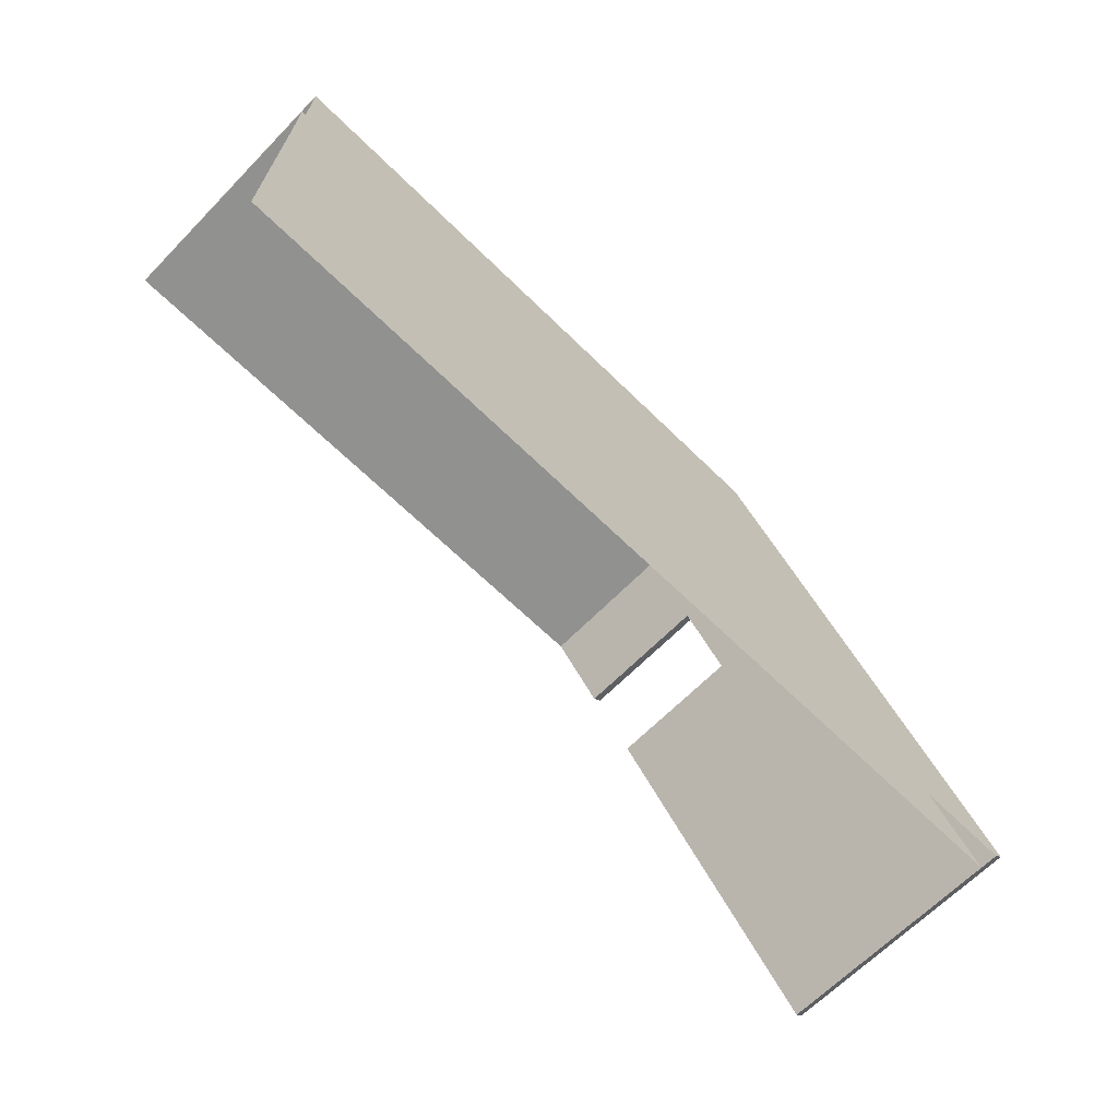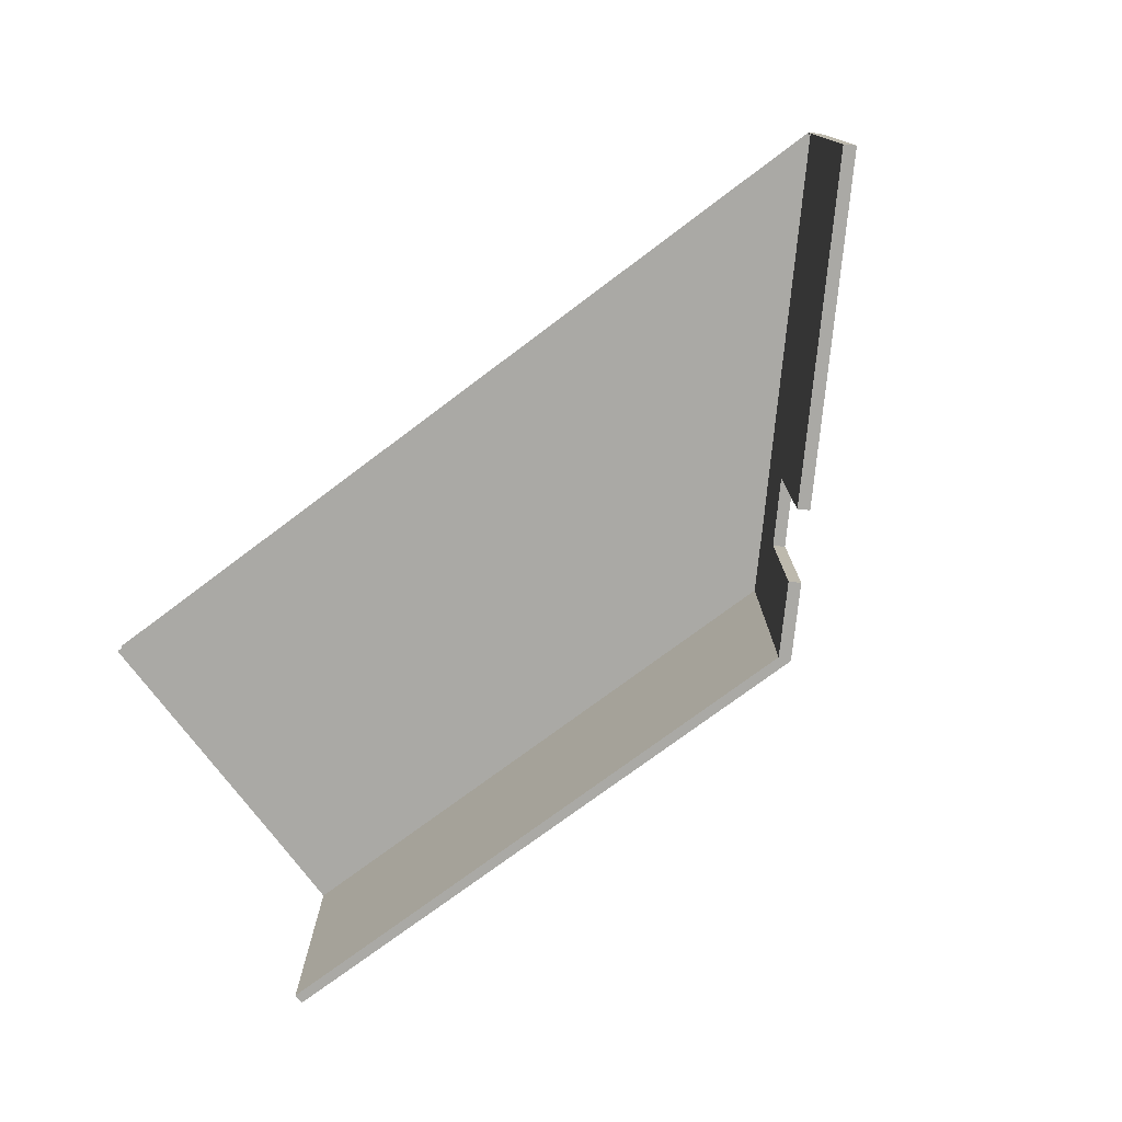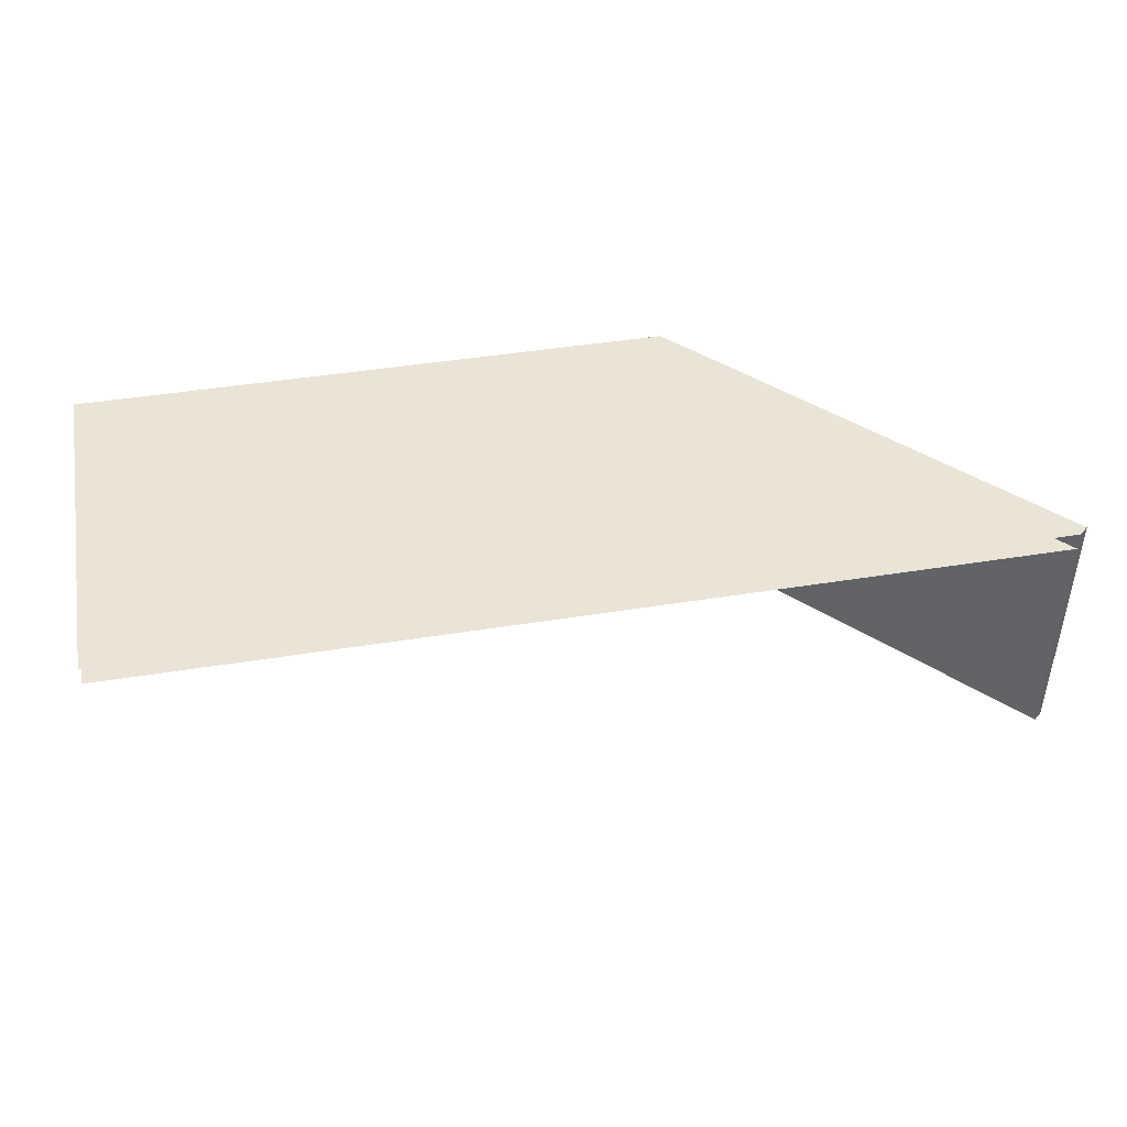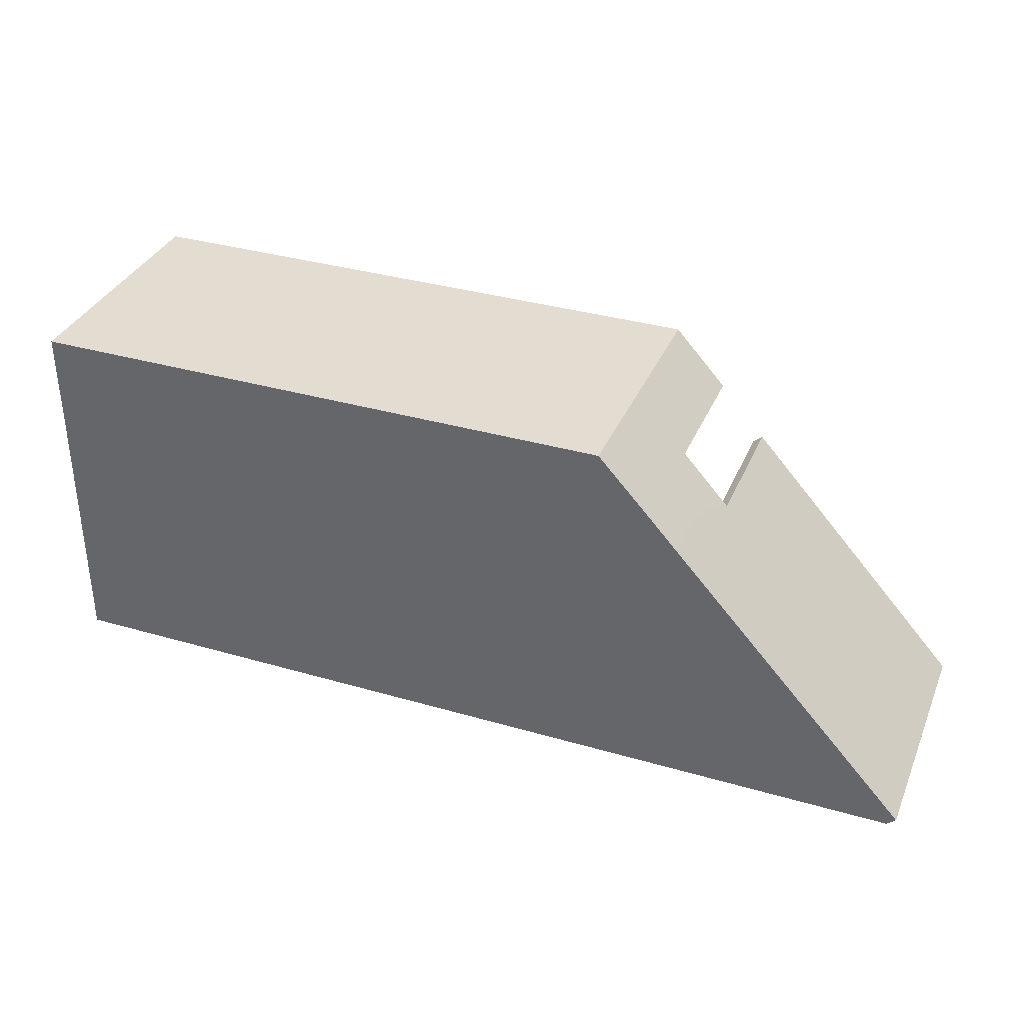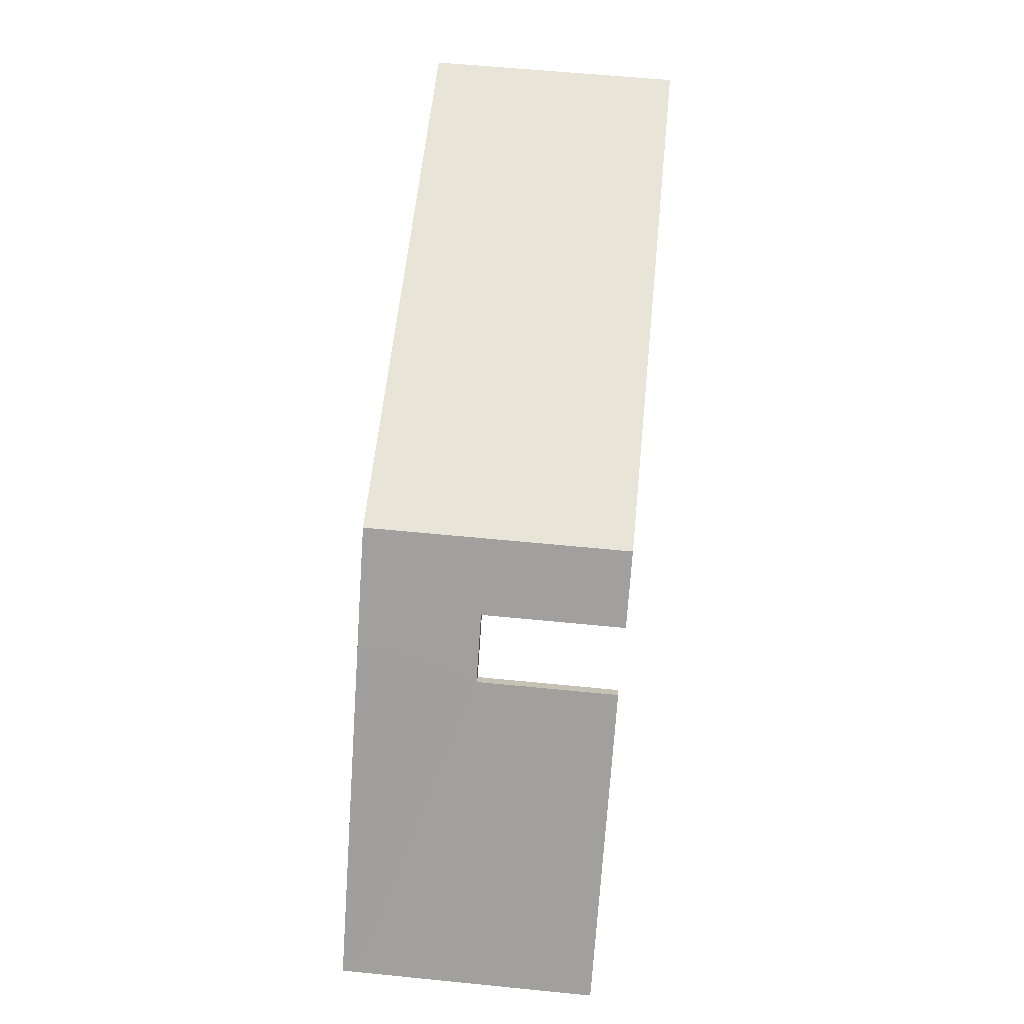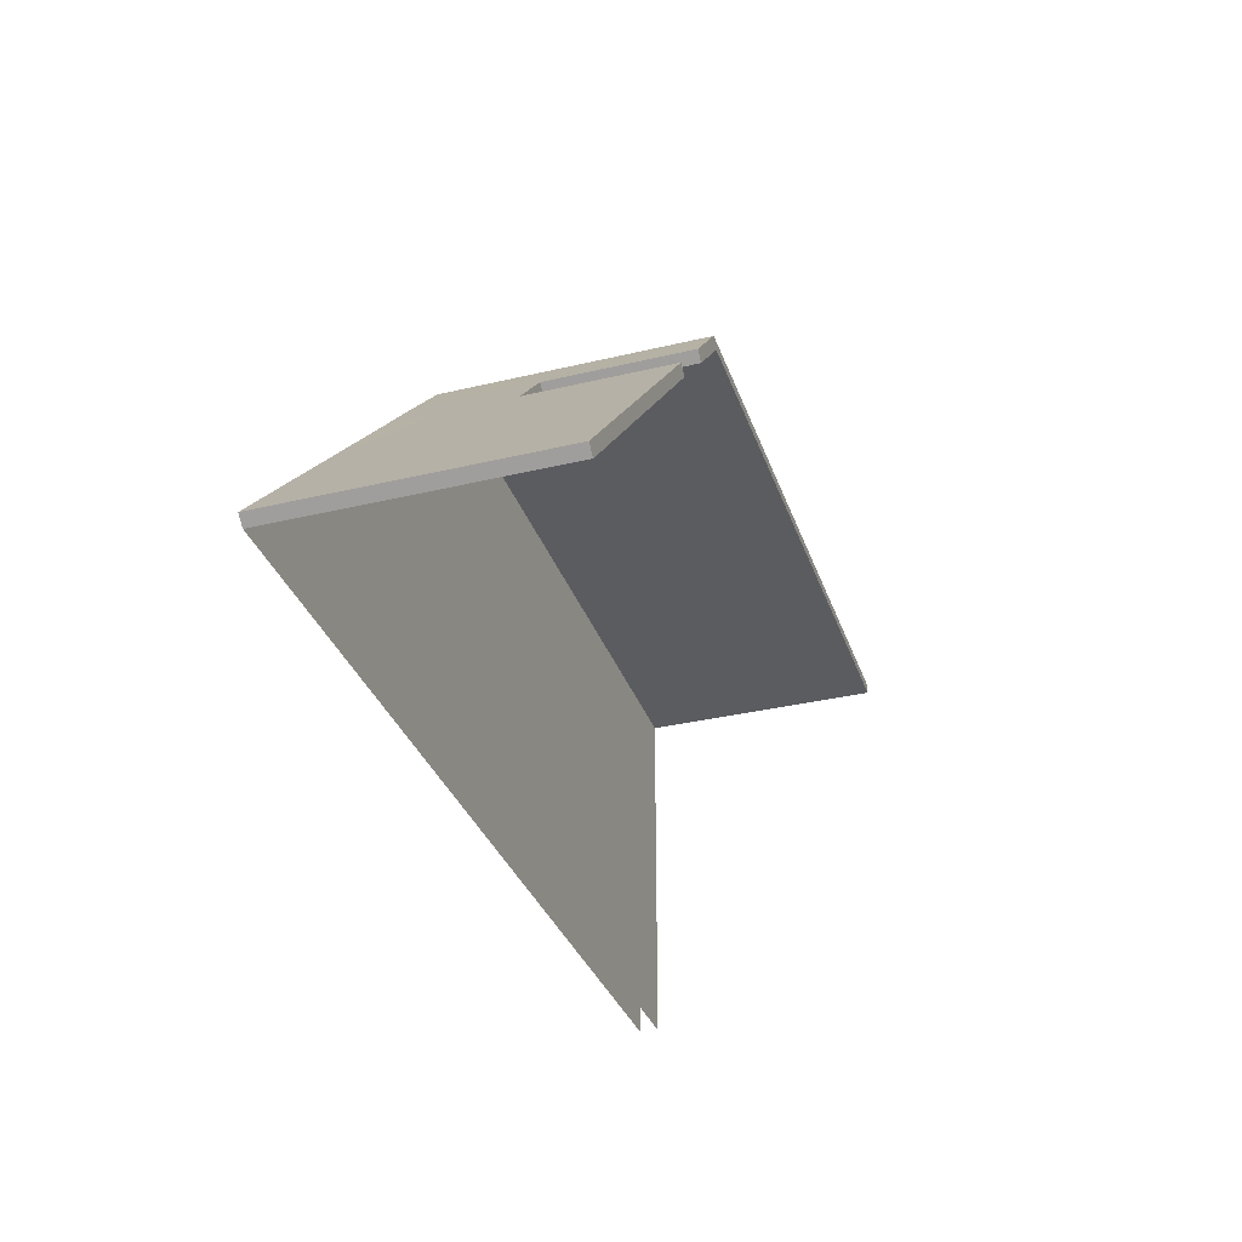
<metadata>
{"format":"obj","ext":"obj","renderer":"f3d","projection":"perspective","resolution":1024,"background":"white","views":[{"elev":-65.9,"azim":-44.5,"up":"+Y"},{"elev":-75.4,"azim":36.8,"up":"+Z"},{"elev":43.8,"azim":-10.8,"up":"+Z"},{"elev":35.1,"azim":21.1,"up":"+Y"},{"elev":60.0,"azim":95.8,"up":"+Y"},{"elev":-33.7,"azim":108.0,"up":"+Y"}]}
</metadata>
<code>
g Building2InsideWall
v 15.14 -30.36 26.85
v 20.85 -36.62 28.8
v 15.14 -30.36 28.8
v 20.85 -36.62 26.85
v 15.14 -30.36 15.92
v 26.21 -42.59 28.8
v 20.85 -36.62 15.92
v 15.14 -30.36 0.6992
v 20.85 -36.62 0.6992
v 26.21 -42.59 26.85
v 50.52 -69.5 28.8
v 50.52 -69.5 26.85
v 25.97 -42.32 15.92
v 50.52 -69.5 15.92
v 50.52 -69.5 0.8427
v 25.97 -42.32 0.8427
v 14.34 -31.45 26.85
v -50.07 -31.46 28.8
v 14.34 -31.45 28.8
v -50.07 -31.46 26.85
v 14.34 -31.45 15.92
v -50.07 -31.46 15.92
v 14.34 -31.45 0.6992
v -50.07 -31.46 0.6992
v -50.07 -31.46 26.85
v -50.07 -30.36 28.8
v -50.07 -31.46 28.8
v -50.07 -30.36 26.85
v -50.07 -31.46 15.92
v -50.07 -30.36 15.92
v -50.07 -31.46 0.6992
v -50.07 -30.36 0.6992
v -50.07 -30.36 26.85
v 15.14 -30.36 28.8
v -50.07 -30.36 28.8
v 15.14 -30.36 26.85
v -50.07 -30.36 15.92
v 15.14 -30.36 15.92
v -50.07 -30.36 0.6992
v 15.14 -30.36 0.6992
v 14.34 -31.45 0.6992
v -50.07 -30.36 0.6992
v -50.07 -31.46 0.6992
v 15.14 -30.36 0.6992
v 20.85 -36.62 0.6992
v 19.86 -37.5 0.6992
v -50.07 -31.46 28.8
v -50.07 -30.36 28.8
v 15.14 -30.36 28.8
v 14.34 -31.45 28.8
v -50.05 -33.03 28.8
v 19.86 -37.5 28.8
v 20.85 -36.62 28.8
v -50.02 -41.04 28.8
v 25.22 -43.47 28.8
v -50.07 -70.35 28.8
v 26.21 -42.59 28.8
v 49.53 -70.38 28.8
v 50.52 -69.5 28.8
v 19.86 -37.5 15.92
v 24.98 -43.2 15.92
v 25.97 -42.32 15.92
v 20.85 -36.62 15.92
v 14.34 -31.45 15.92
v 19.86 -37.5 0.6992
v 14.34 -31.45 0.6992
v 19.86 -37.5 15.92
v 14.34 -31.45 26.85
v 19.86 -37.5 26.85
v 14.34 -31.45 28.8
v 19.86 -37.5 28.8
v 24.98 -43.2 15.92
v 25.22 -43.47 26.85
v 25.22 -43.47 28.8
v 49.53 -70.38 26.85
v 49.53 -70.38 28.8
v 49.53 -70.38 15.92
v 24.98 -43.2 0.8427
v 49.53 -70.38 0.8427
v 20.85 -36.62 0.6992
v 19.86 -37.5 0.6992
v 19.86 -37.5 15.92
v 20.85 -36.62 15.92
v 50.52 -69.5 26.85
v 49.53 -70.38 28.8
v 50.52 -69.5 28.8
v 49.53 -70.38 26.85
v 50.52 -69.5 15.92
v 49.53 -70.38 15.92
v 49.53 -70.38 0.8427
v 50.52 -69.5 0.8427
v 24.98 -43.2 0.8427
v 49.53 -70.38 0.8427
v 50.52 -69.5 0.8427
v 25.97 -42.32 0.8427
v 24.98 -43.2 15.92
v 24.98 -43.2 0.8427
v 25.97 -42.32 0.8427
v 25.97 -42.32 15.92
v 25.22 -43.47 26.8
v -50.07 -70.35 26.8
v 49.53 -70.38 26.8
v -50.02 -41.04 26.8
v 19.86 -37.5 26.8
v -50.05 -33.03 26.8
v 14.34 -31.45 26.8
v -50.07 -31.46 26.8
g Building2InsideWall_0
f 3 2 1
f 2 4 1
f 1 4 5
f 2 6 4
f 4 7 5
f 5 7 8
f 7 9 8
f 6 10 4
f 4 10 7
f 6 11 10
f 11 12 10
f 10 13 7
f 10 12 13
f 12 14 13
f 14 15 13
f 15 16 13
f 19 18 17
f 18 20 17
f 17 20 21
f 20 22 21
f 21 22 23
f 22 24 23
f 27 26 25
f 26 28 25
f 25 28 29
f 28 30 29
f 29 30 31
f 30 32 31
f 35 34 33
f 34 36 33
f 33 36 37
f 36 38 37
f 37 38 39
f 38 40 39
f 43 42 41
f 42 44 41
f 44 45 41
f 45 46 41
f 49 48 47
f 50 49 47
f 47 51 50
f 50 52 49
f 51 52 50
f 52 53 49
f 51 54 52
f 52 55 53
f 54 55 52
f 54 56 55
f 55 57 53
f 56 58 55
f 55 58 57
f 58 59 57
f 62 61 60
f 63 62 60
f 66 65 64
f 65 67 64
f 64 67 68
f 67 69 68
f 68 69 70
f 69 71 70
f 67 72 69
f 69 73 71
f 72 73 69
f 73 74 71
f 73 75 74
f 75 76 74
f 77 75 73
f 72 77 73
f 72 78 77
f 78 79 77
f 82 81 80
f 83 82 80
f 86 85 84
f 85 87 84
f 84 87 88
f 87 89 88
f 89 90 88
f 90 91 88
f 94 93 92
f 95 94 92
f 98 97 96
f 99 98 96
f 102 101 100
f 101 103 100
f 100 103 104
f 103 105 104
f 104 105 106
f 105 107 106

</code>
